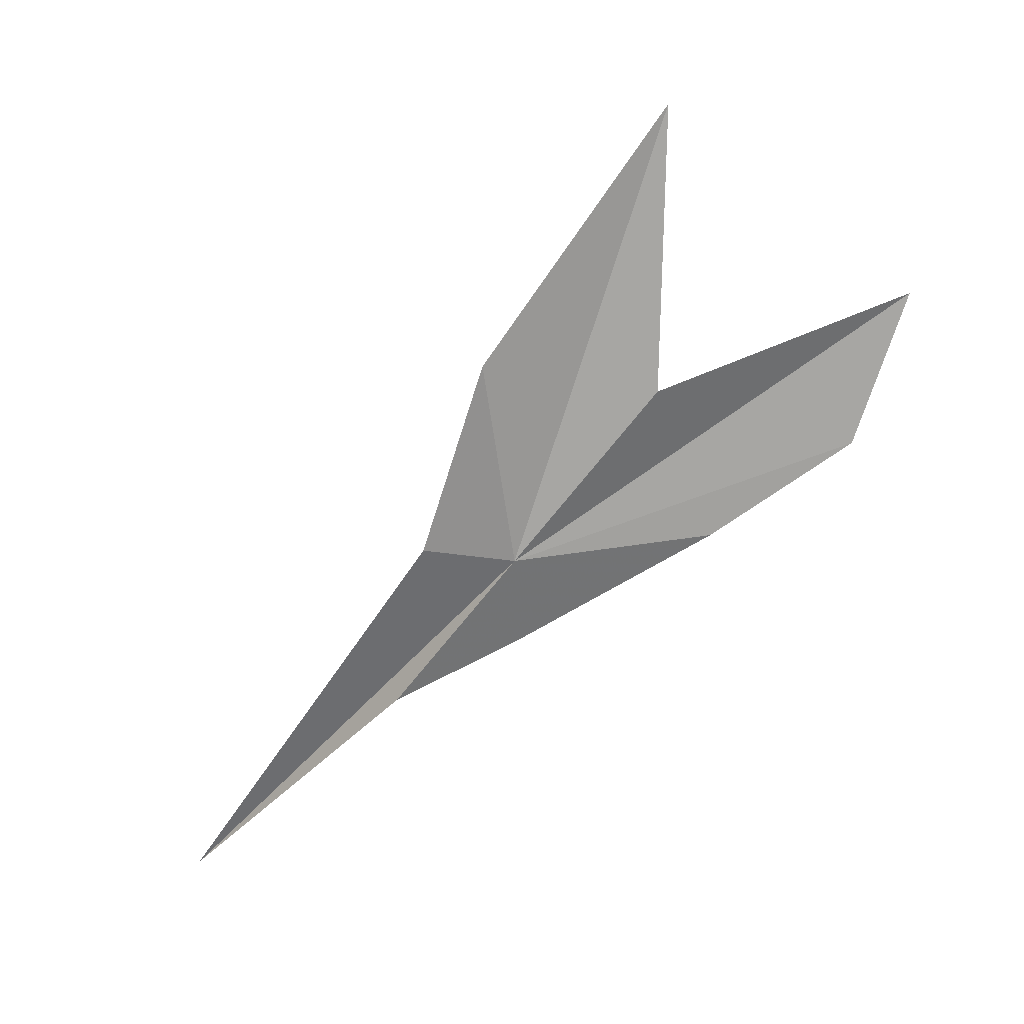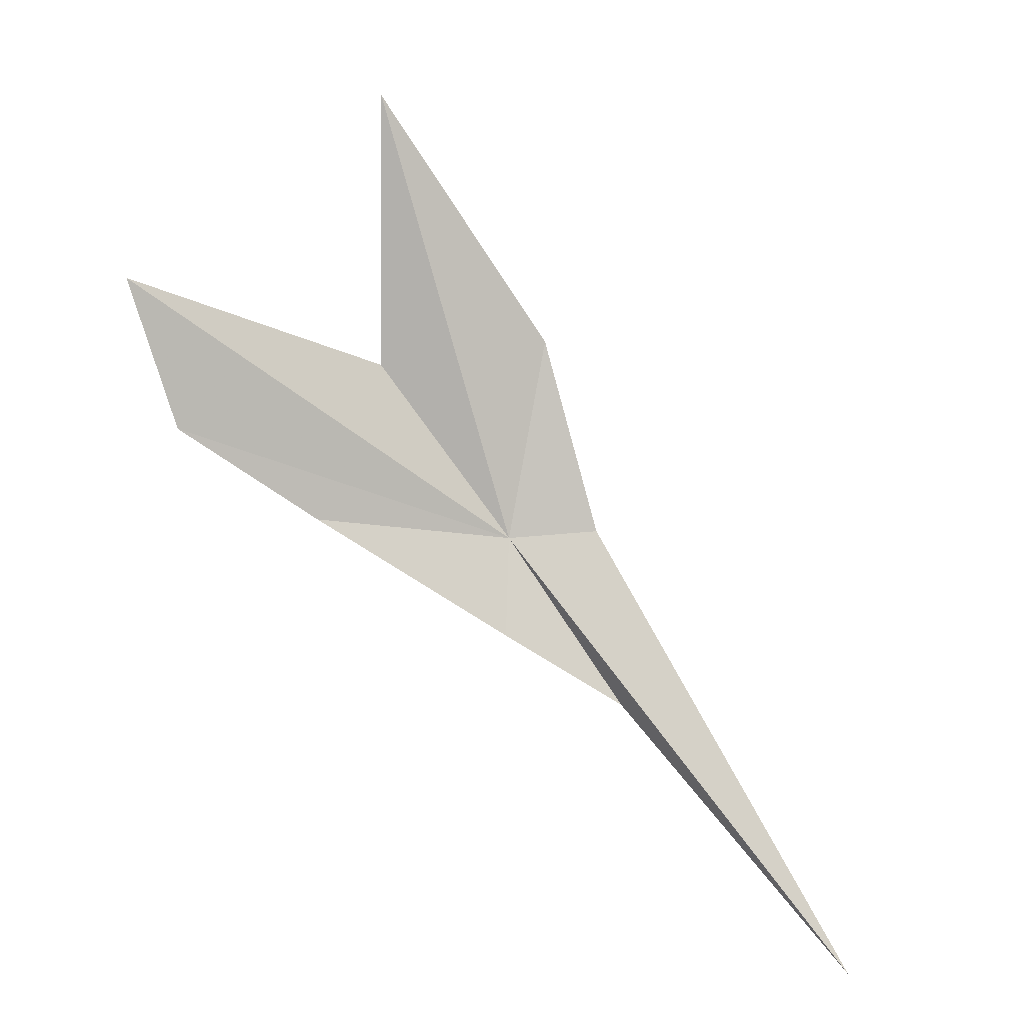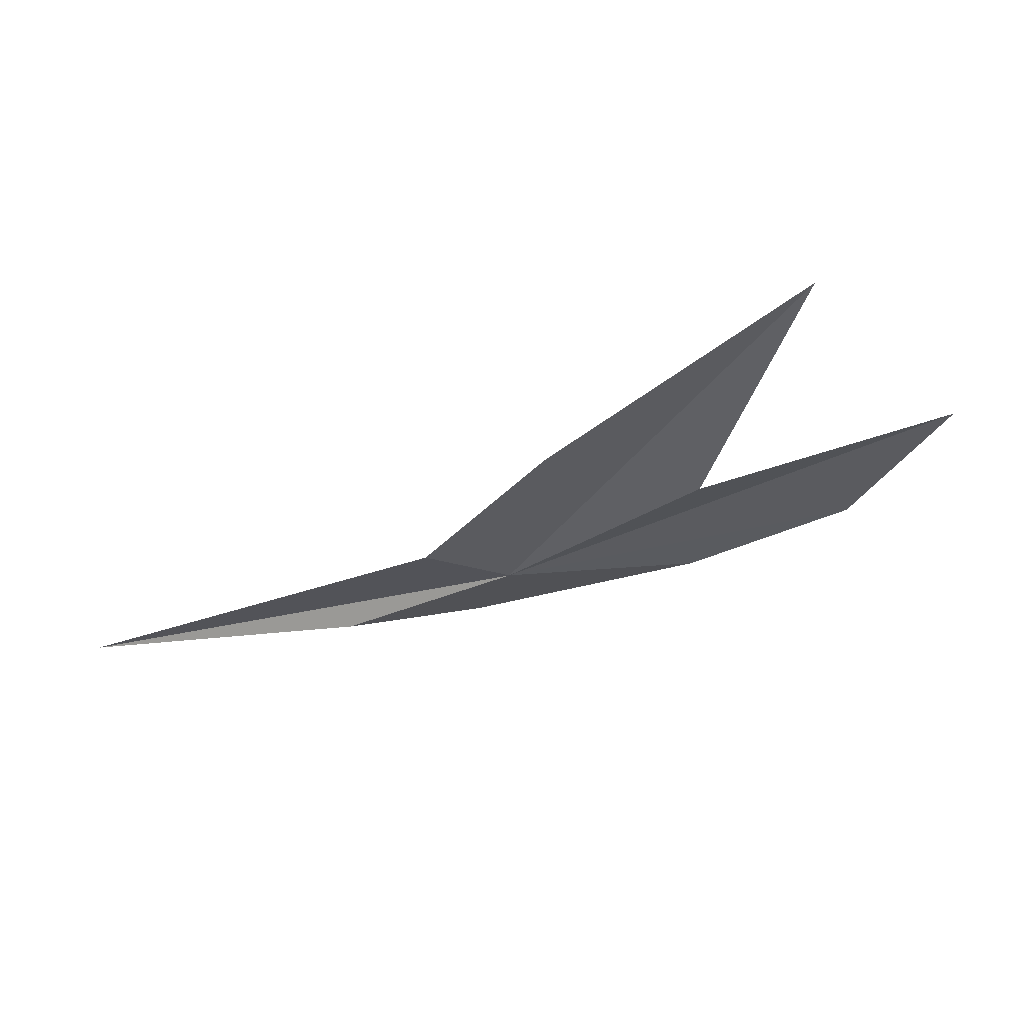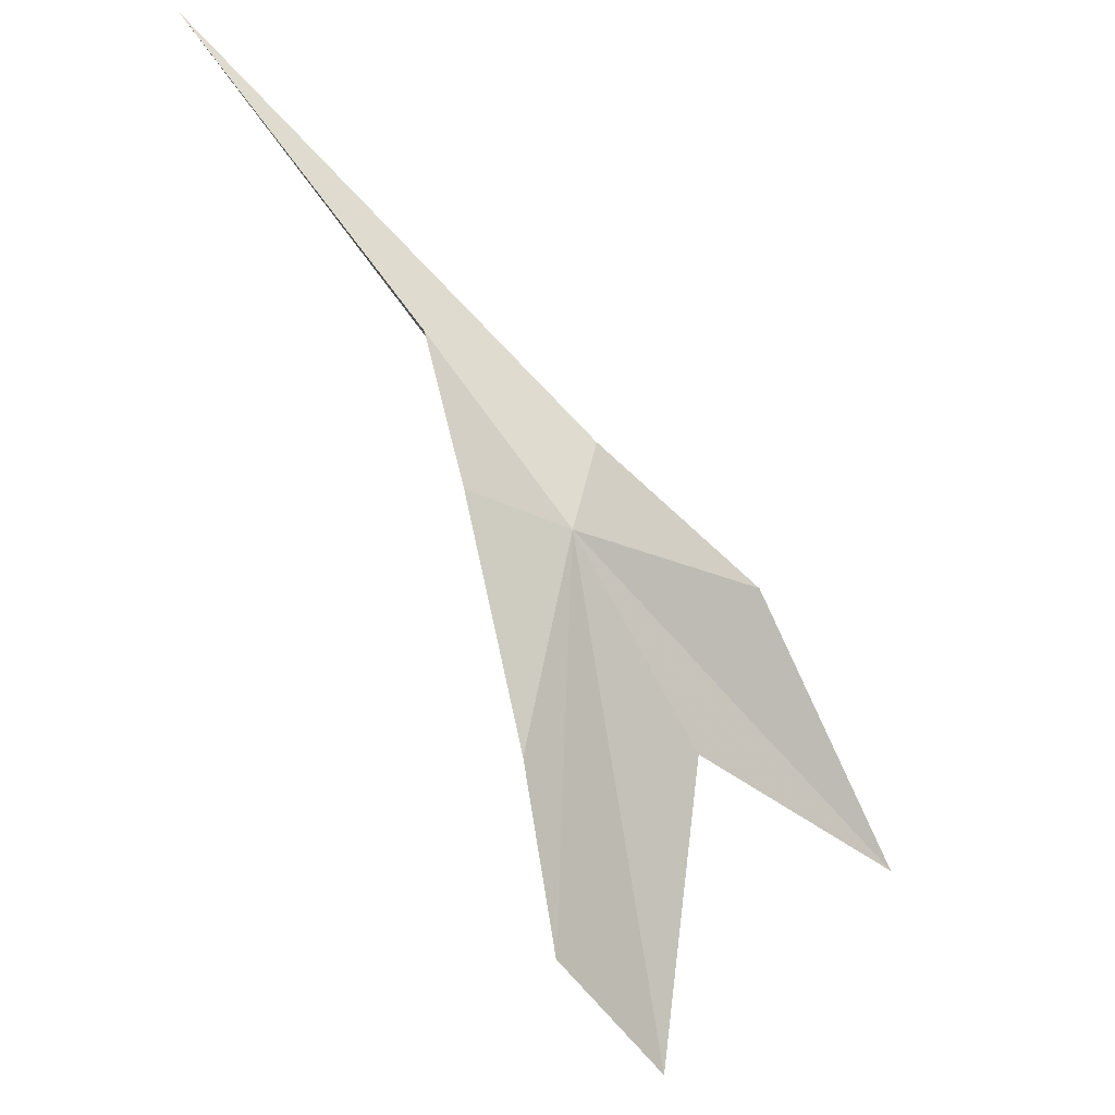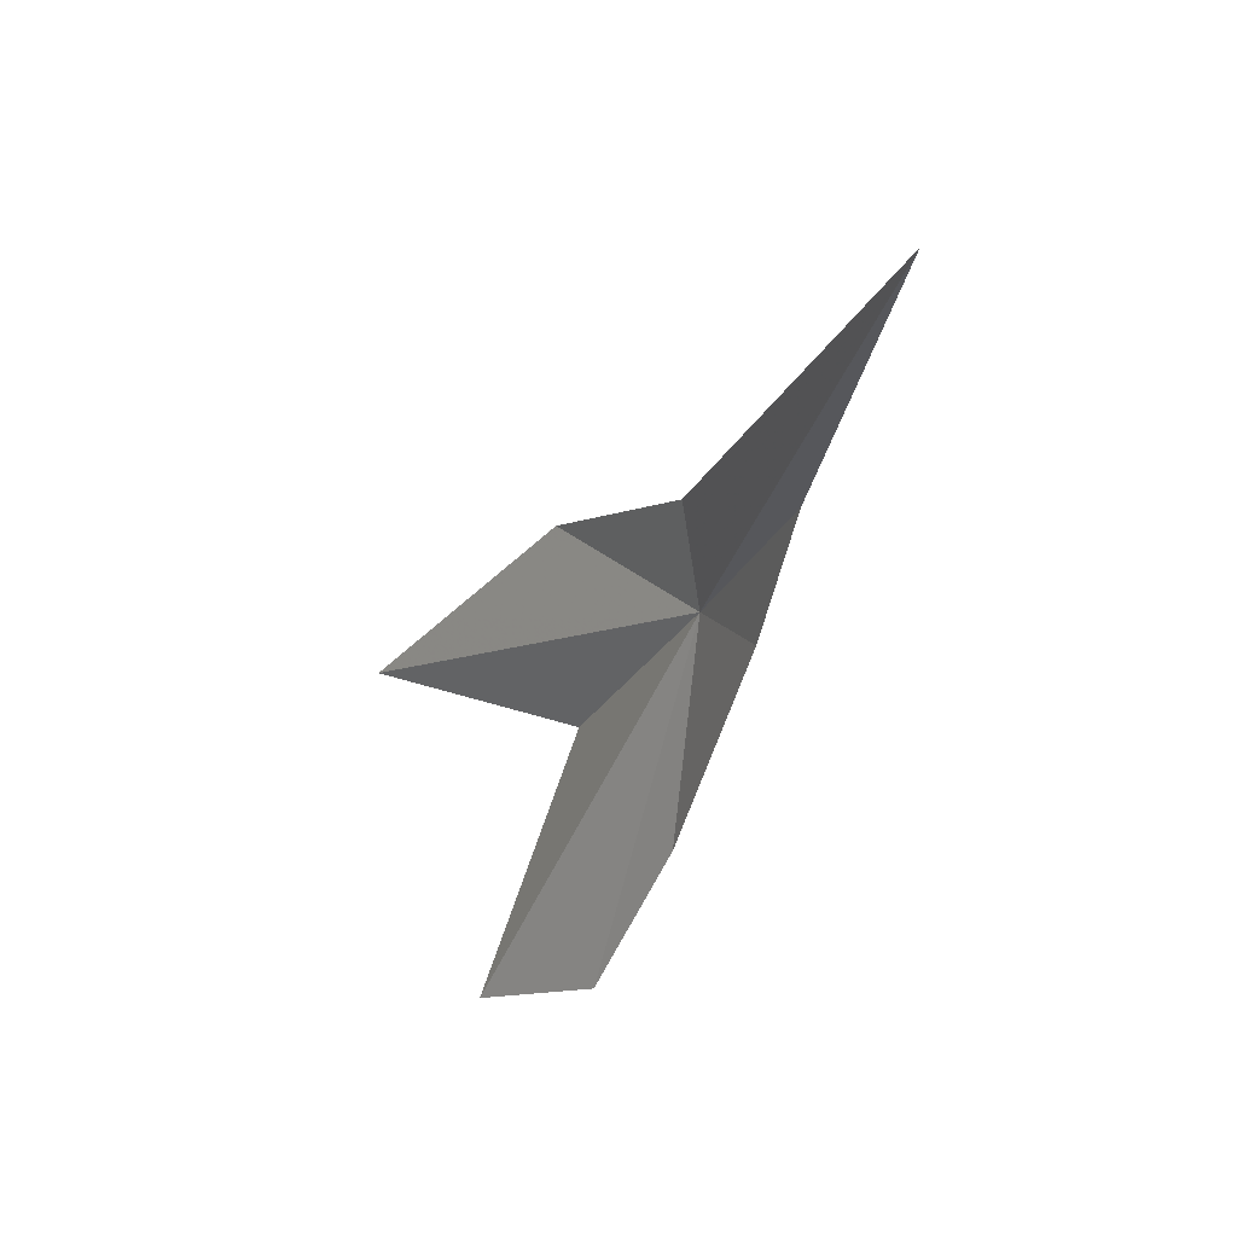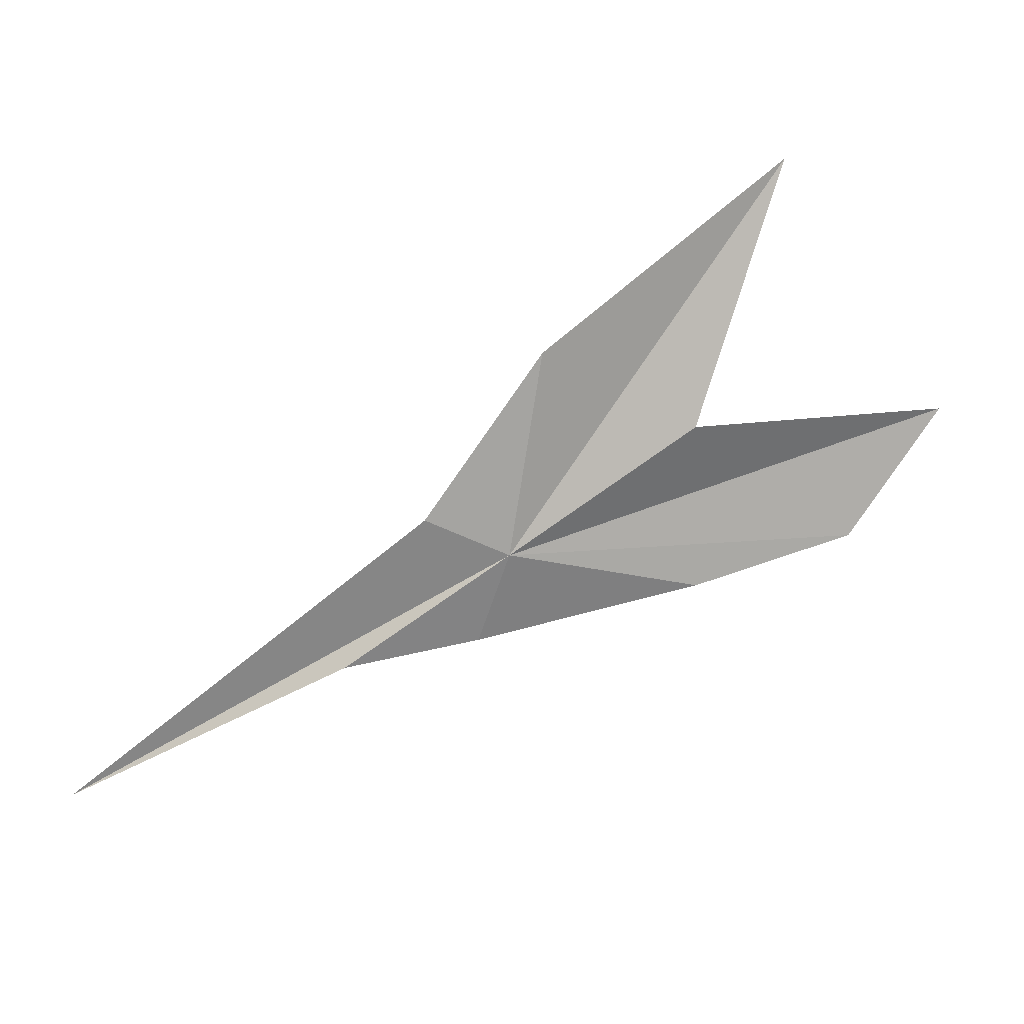
<metadata>
{"format":"obj","ext":"obj","renderer":"f3d","projection":"perspective","resolution":1024,"background":"white","views":[{"elev":-55.9,"azim":100.4,"up":"+Y"},{"elev":79.9,"azim":-77.7,"up":"+Y"},{"elev":-23.0,"azim":82.3,"up":"+Y"},{"elev":-21.5,"azim":-26.4,"up":"+Z"},{"elev":27.1,"azim":-113.9,"up":"+Z"},{"elev":-63.1,"azim":82.7,"up":"+Y"}]}
</metadata>
<code>
v 7.417 0.5629 -8.685
v 5.682 0.5801 -8.361
v 4.931 0.3875 -6.096
v 1.167 1.071 -1.366
v 10.08 2.895 -16.02
v 7.845 1.968 -14.7
v 6.924 1.166 -12.05
v 7.86 0.6394 -7.175
v 10.94 1.197 -8.79
v 14.24 2.896 -12.46
v 9.874 1.311 -11.56
f 1 3 2
f 1 4 3
f 1 6 5
f 1 7 6
f 1 2 7
f 1 8 4
f 1 9 8
f 1 10 9
f 1 11 10
f 1 5 11

</code>
